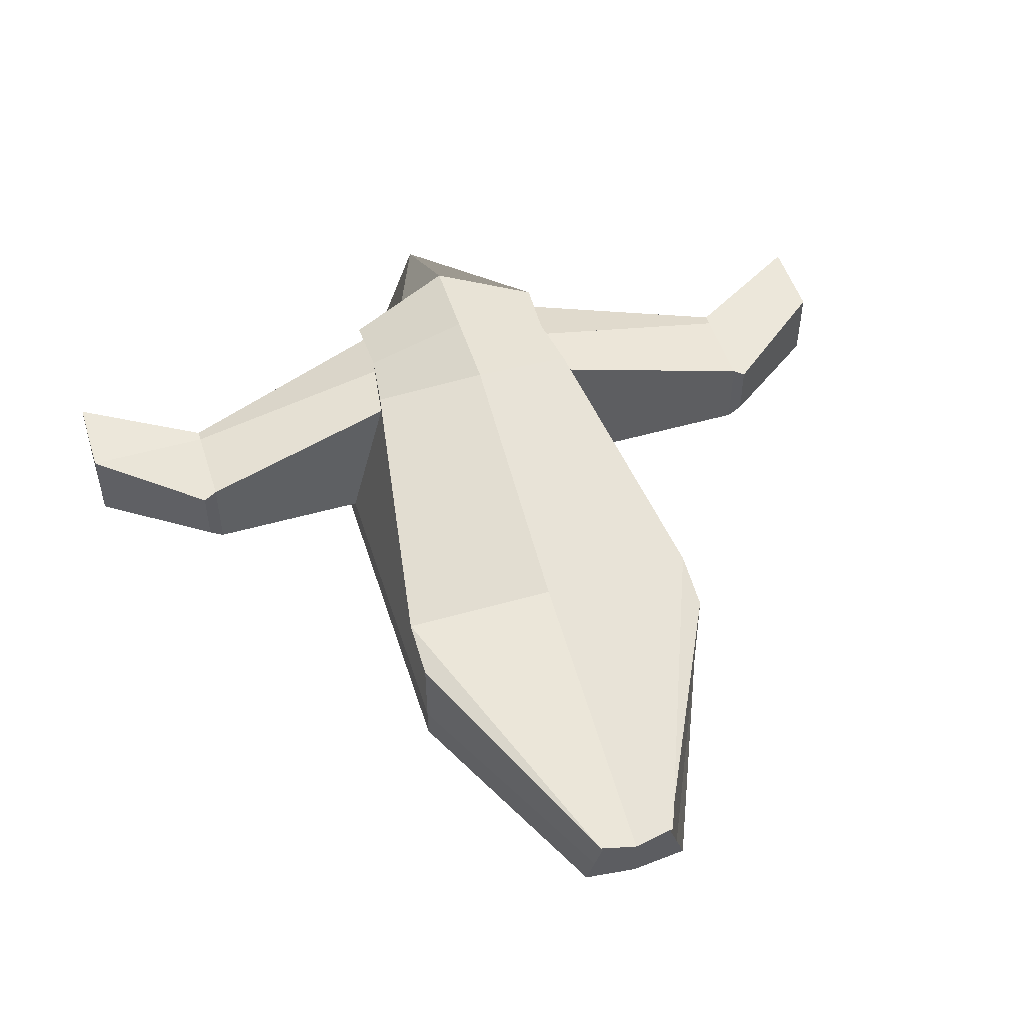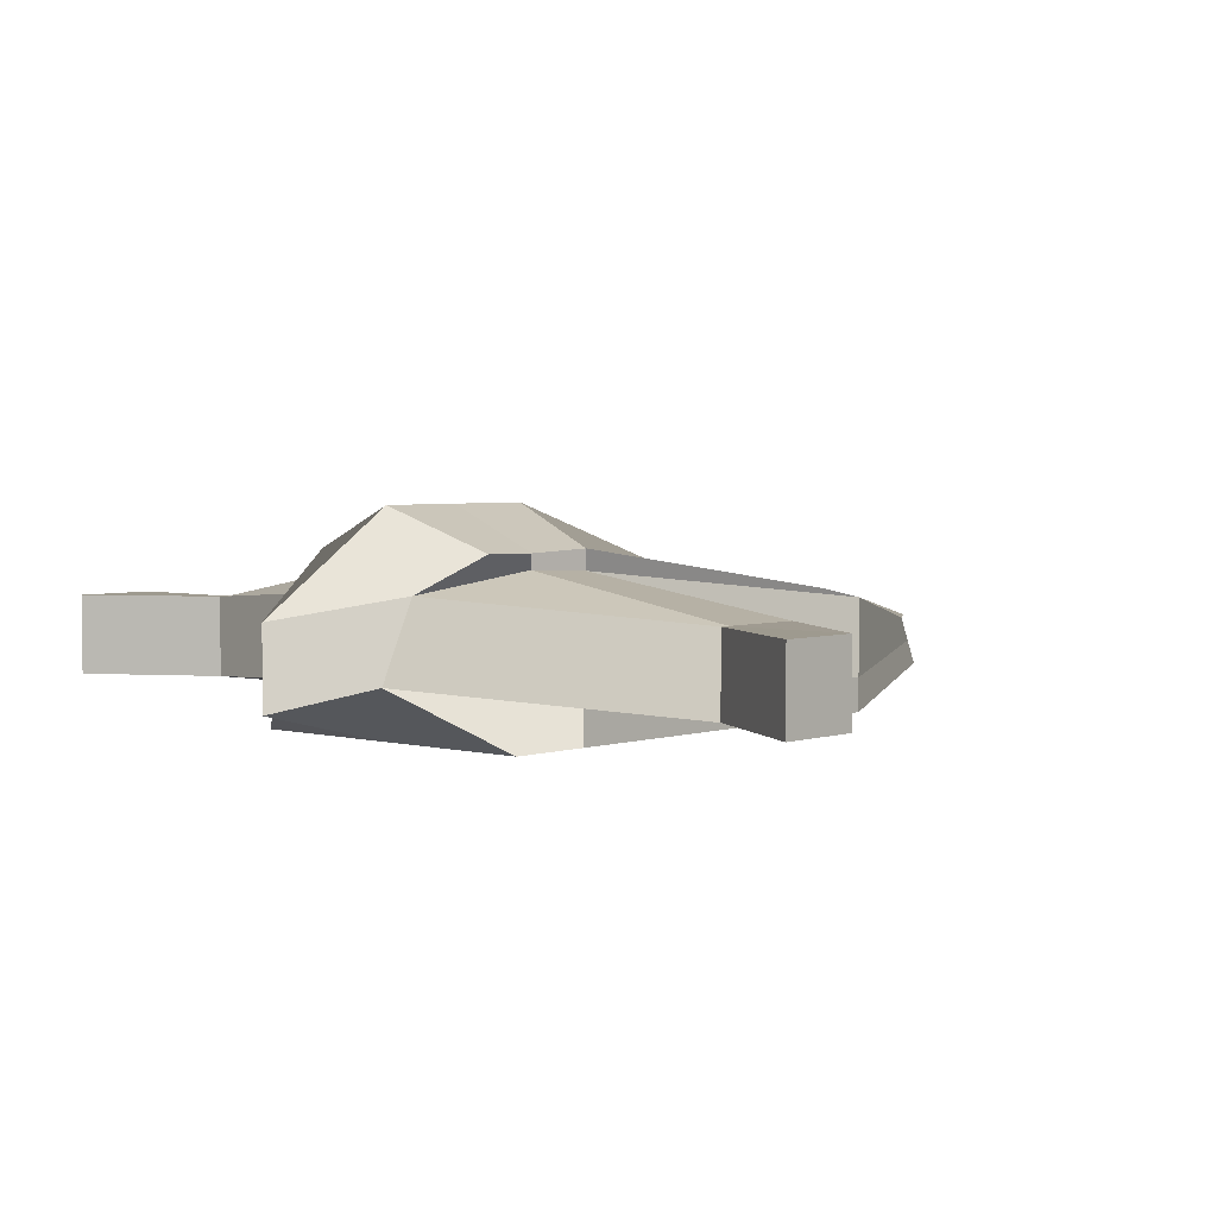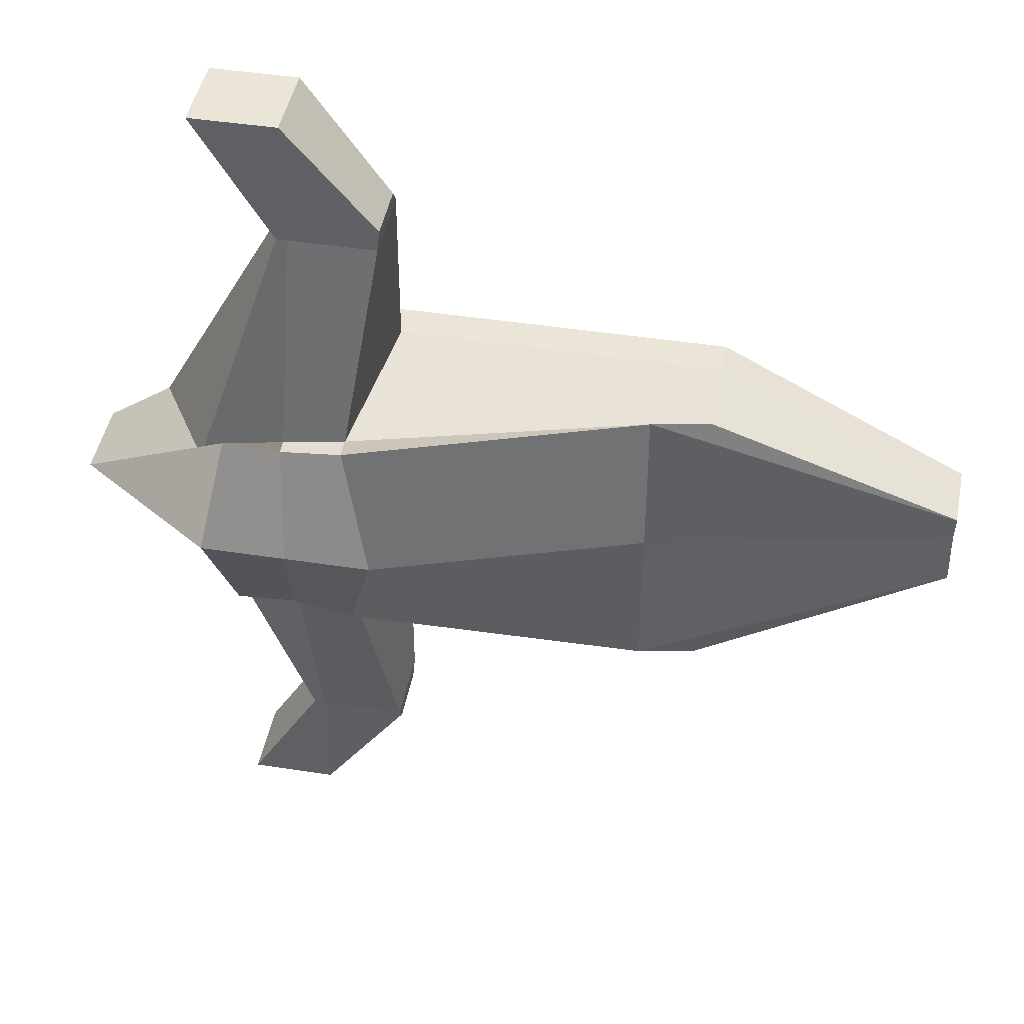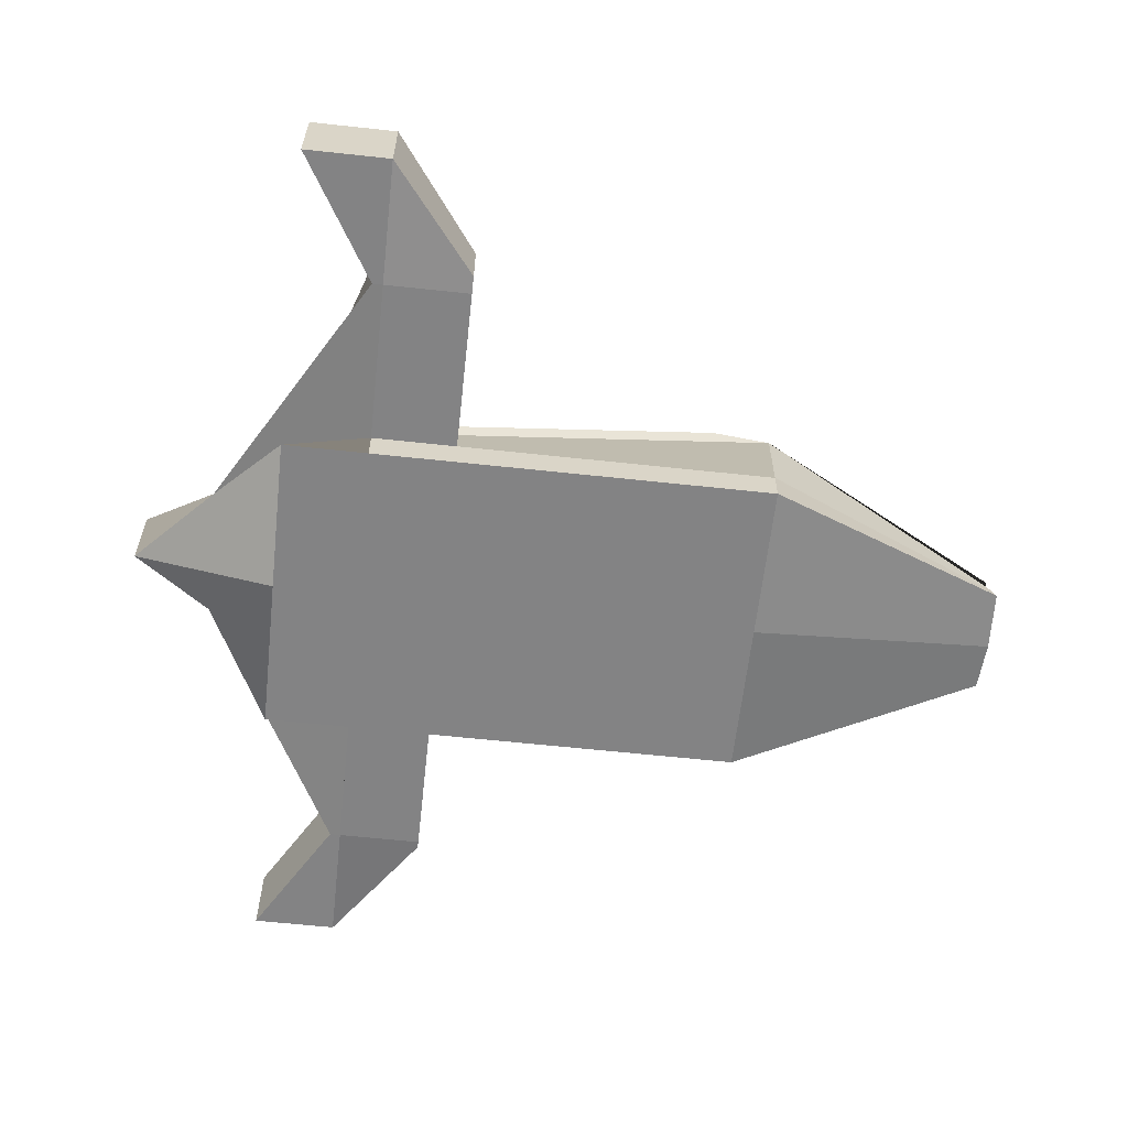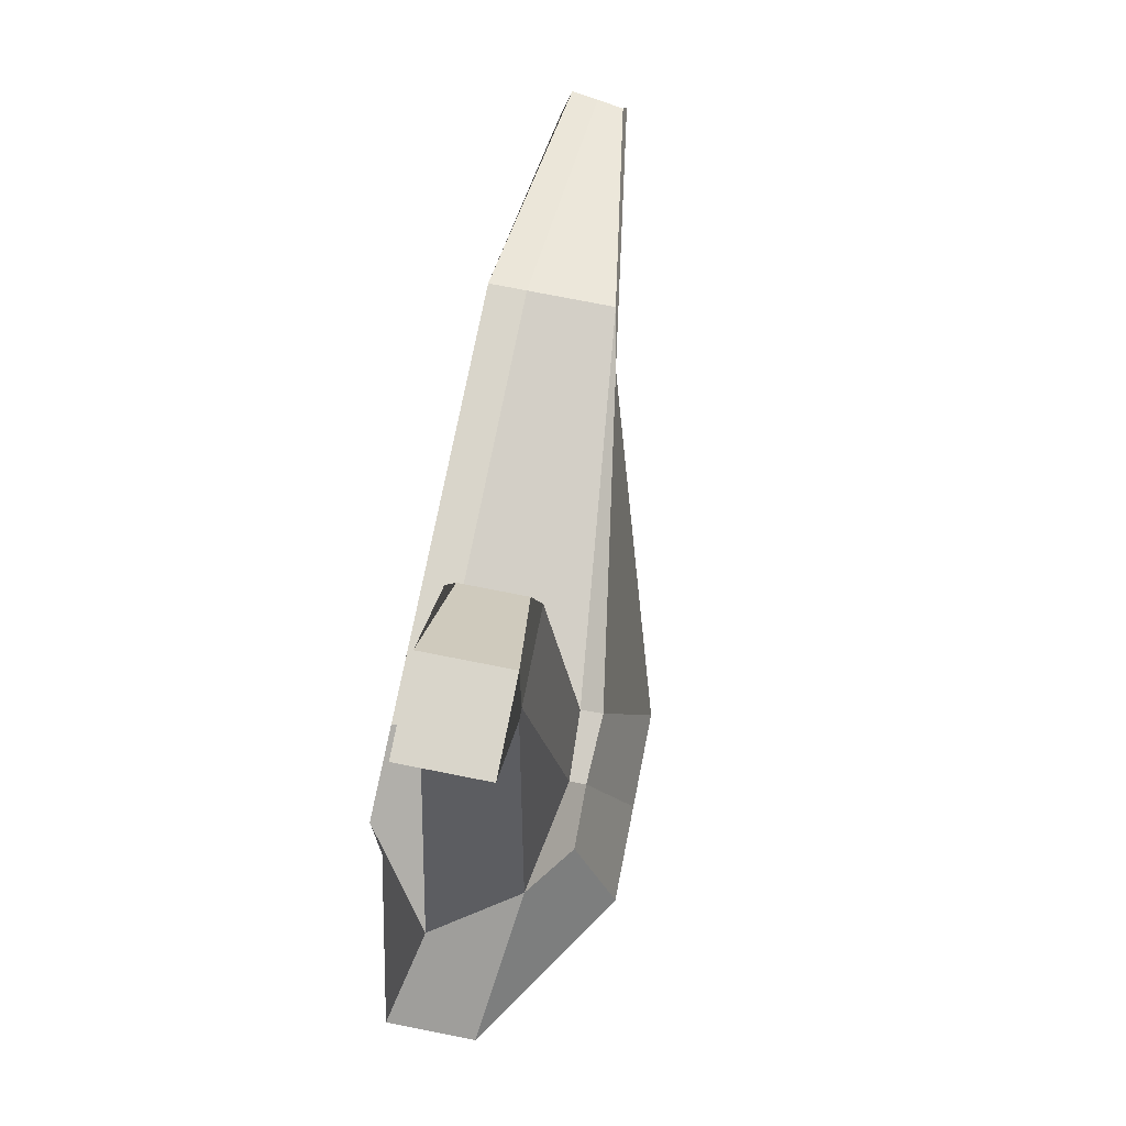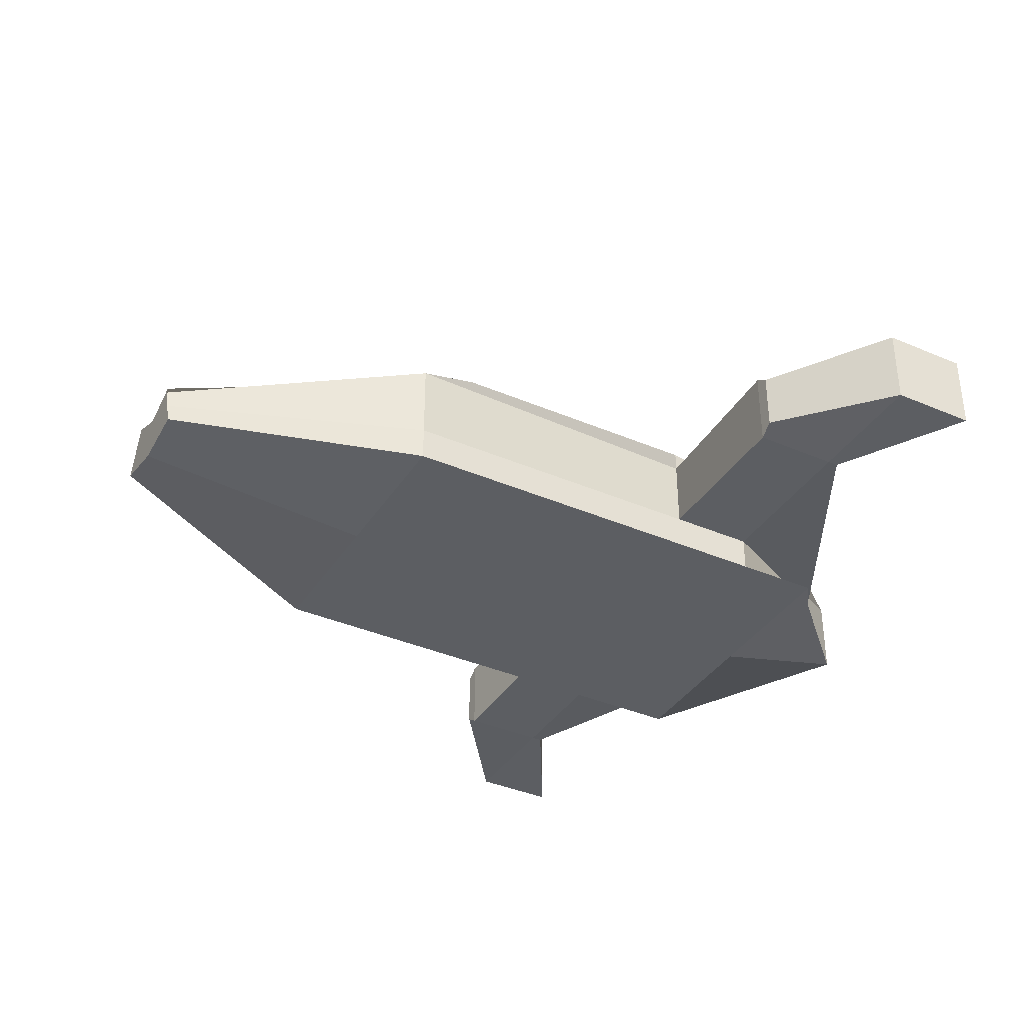
<metadata>
{"format":"obj","ext":"obj","renderer":"f3d","projection":"perspective","resolution":1024,"background":"white","views":[{"elev":50.8,"azim":-107.3,"up":"+Y"},{"elev":3.6,"azim":131.9,"up":"+Y"},{"elev":44.3,"azim":-169.7,"up":"+Z"},{"elev":-61.2,"azim":173.7,"up":"+Y"},{"elev":74.4,"azim":101.2,"up":"+Z"},{"elev":-37.5,"azim":-29.0,"up":"+Y"}]}
</metadata>
<code>
o Cube
v 1.2 0.3605 -0.7089
v 1 -0.7183 -1
v 1.2 0.3605 0.7089
v 1 -0.7183 1
v -0.6406 0.06966 -1
v -1 -0.7183 -1
v -0.6406 0.06966 1
v -1 -0.7183 1
v -1 0 -1
v 1.202 0.2346 0.7062
v -1 0 1
v 1.202 0.2346 -0.7062
v 1 -0.7183 0
v -0.6406 0.06966 0
v 1 0.6083 0
v -1 -0.7183 0
v 1.536 -0.7183 0
v -2.537 -0.6137 0
v -2.537 -0.5451 0.3406
v -2.537 -0.2373 0.2349
v -2.537 -0.2147 0.2511
v -2.537 -0.2373 -0.2349
v -2.537 -0.5451 -0.3406
v -2.537 -0.3167 0
v -2.537 -0.2147 -0.2511
v -2.537 -0.3863 0
v 2.177 0.1175 -0.3162
v 2.072 -0.7183 -1
v 2.177 0.1175 0.3162
v 2.072 -0.7183 1
v 2.072 0.6083 0
v 1.946 0.3489 0.6735
v 2.072 -0.7183 0
v 1.946 0.3489 -0.6735
v 2.978 0 0
v 1.536 -0.7183 -1
v 1.588 0.3431 -0.6559
v 1.589 0.2499 -0.6514
v 1.536 0.6083 0
v 1.588 0.3431 0.6559
v 1.589 0.2499 0.6514
v 1.536 -0.7183 1
v 1 -0.5 -1
v 1 -0.5 1
v -1 -0.5 -1
v -1 -0.5 1
v -2.537 -0.3912 -0.2877
v -2.537 -0.3912 0.2877
v -2.537 -0.5 0
v 2.509 -0.3564 -0.4255
v 2.509 -0.3564 0.4255
v 2.978 -0.5 0
v 1.536 -0.5 1
v 1.536 -0.5 -1
v 1.536 -0.5 2.024
v 1.536 0 2.024
v 1.603 0 2.024
v 1.603 -0.5 2.024
v 1 -0.5 2.024
v 1 0 2.024
v 1.536 0 2.024
v 1.536 -0.5 2.024
v 1 0 -2.024
v 1 -0.5 -2.024
v 1.536 -0.5 -2.024
v 1.536 0 -2.024
v 1.536 0 -2.024
v 1.536 -0.5 -2.024
v 1.603 -0.5 -2.024
v 1.603 0 -2.024
v 1.536 -0.5 2.816
v 1.536 0 2.816
v 2.072 0 2.816
v 2.072 -0.5 2.816
v 1 -0.4376 2.112
v 1 -0.06245 2.112
v 1.536 0 2.816
v 1.536 -0.5 2.816
v 1 -0.06245 -2.112
v 1 -0.4376 -2.112
v 1.536 -0.5 -2.816
v 1.536 0 -2.816
v 1.536 0 -2.816
v 1.536 -0.5 -2.816
v 2.072 -0.5 -2.816
v 2.072 0 -2.816
f 15 3 7 14
f 10 11 7 3
f 45 9 22 47
f 16 8 4 13
f 40 39 31 32
f 9 12 1 5
f 1 15 14 5
f 6 16 13 2
f 36 17 33 28
f 5 14 24 25
f 8 16 18 19
f 54 36 28 50
f 45 43 12 9
f 37 38 27 34
f 46 8 19 48
f 44 46 11 10
f 26 22 25 24
f 20 26 24 21
f 48 49 26 20
f 49 47 22 26
f 9 5 25 22
f 7 11 20 21
f 14 7 21 24
f 16 6 23 18
f 3 1 15
f 35 29 32 31
f 27 35 31 34
f 50 52 35 27
f 52 51 29 35
f 39 37 34 31
f 41 40 32 29
f 17 42 30 33
f 13 4 42 17
f 10 3 40 41
f 15 1 37 39
f 1 12 38 37
f 43 2 36 54
f 2 13 17 36
f 3 15 39 40
f 4 44 53 42
f 42 53 51 30
f 33 30 51 52
f 28 33 52 50
f 18 23 47 49
f 19 18 49 48
f 4 8 46 44
f 11 46 48 20
f 6 2 43 45
f 6 45 47 23
f 41 56 55 53
f 29 57 56 41
f 51 58 57 29
f 53 55 58 51
f 10 60 59 44
f 41 61 60 10
f 53 62 61 41
f 44 59 62 53
f 43 64 63 12
f 54 65 64 43
f 38 66 65 54
f 12 63 66 38
f 54 68 67 38
f 50 69 68 54
f 27 70 69 50
f 38 67 70 27
f 71 72 73 74
f 56 72 71 55
f 57 73 72 56
f 58 74 73 57
f 55 71 74 58
f 75 76 77 78
f 60 76 75 59
f 61 77 76 60
f 62 78 77 61
f 59 75 78 62
f 79 80 81 82
f 64 80 79 63
f 65 81 80 64
f 66 82 81 65
f 63 79 82 66
f 83 84 85 86
f 68 84 83 67
f 69 85 84 68
f 70 86 85 69
f 67 83 86 70

</code>
